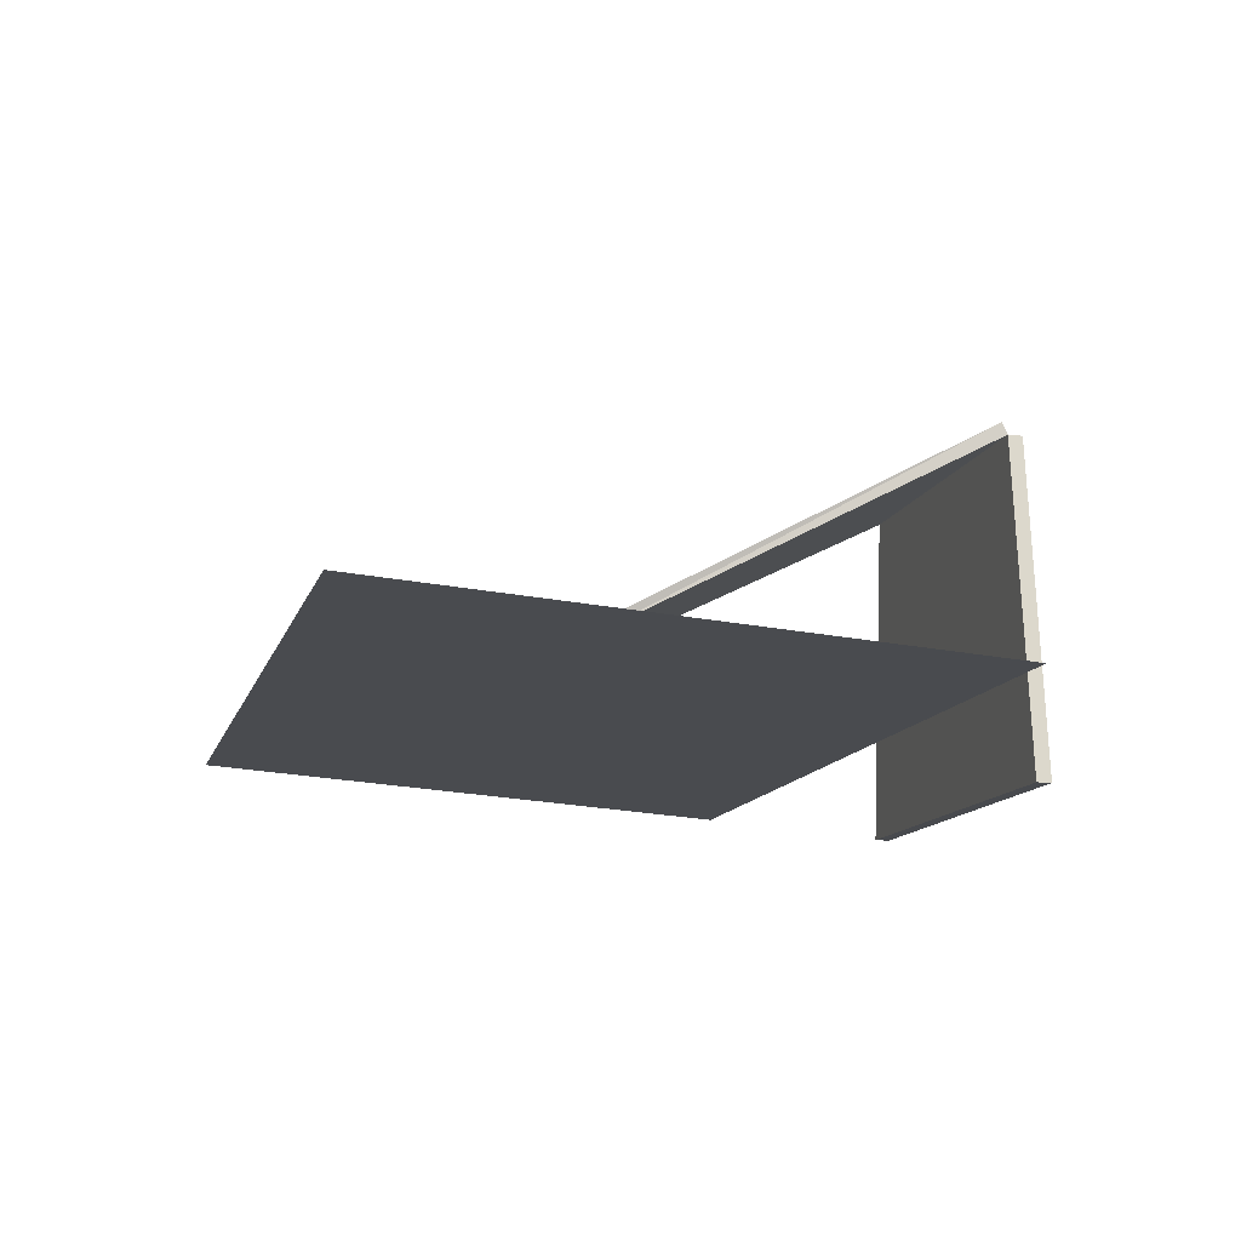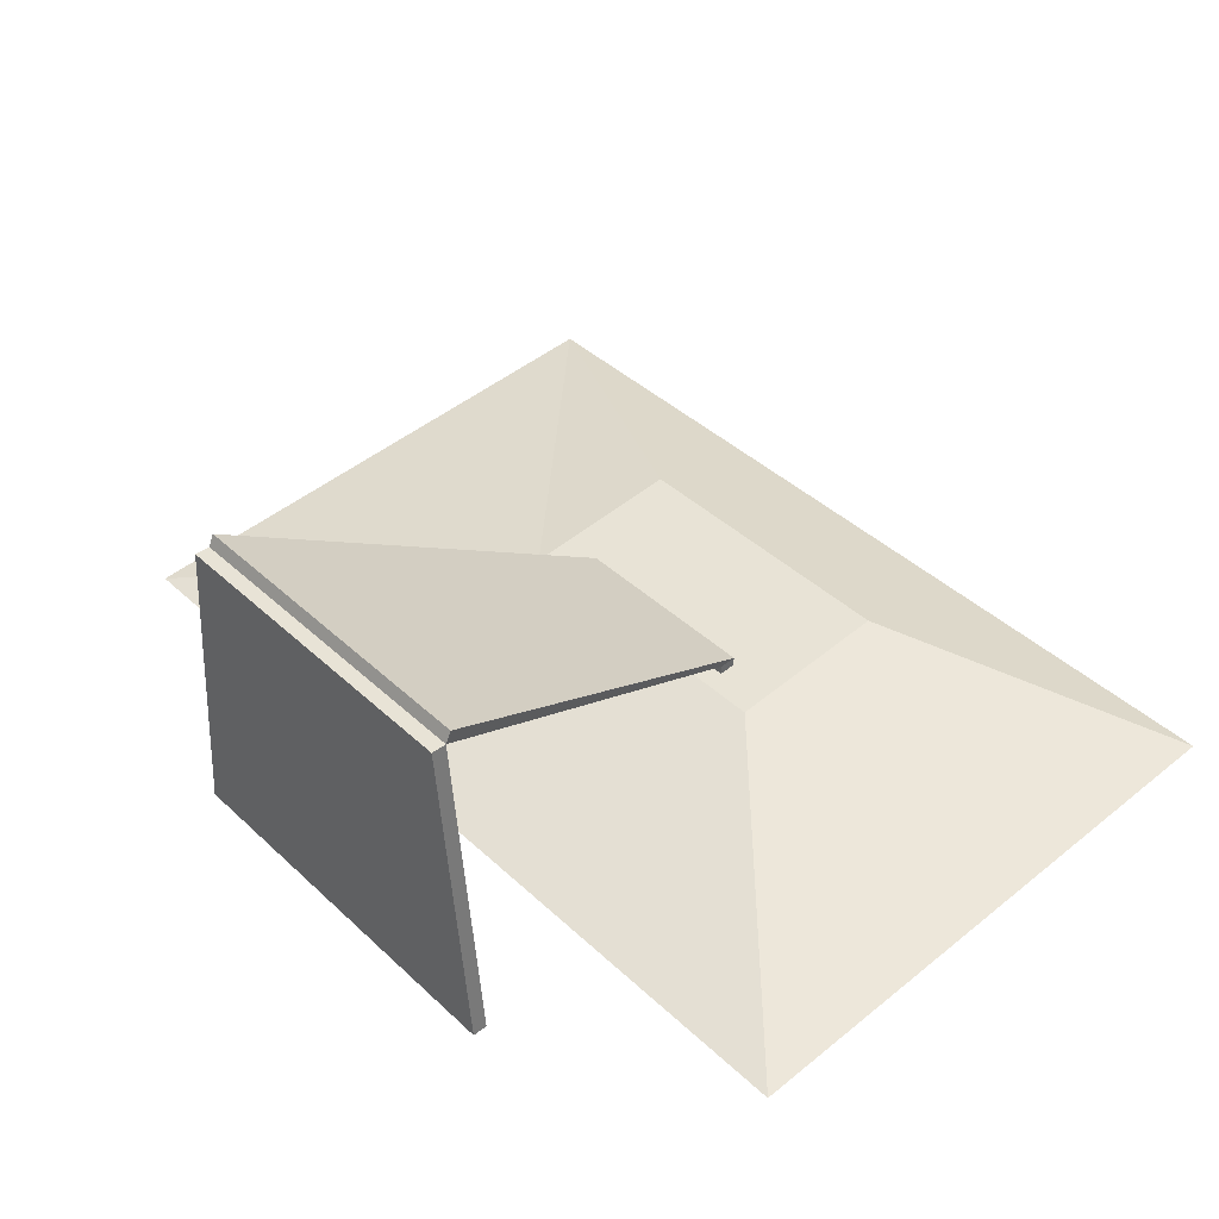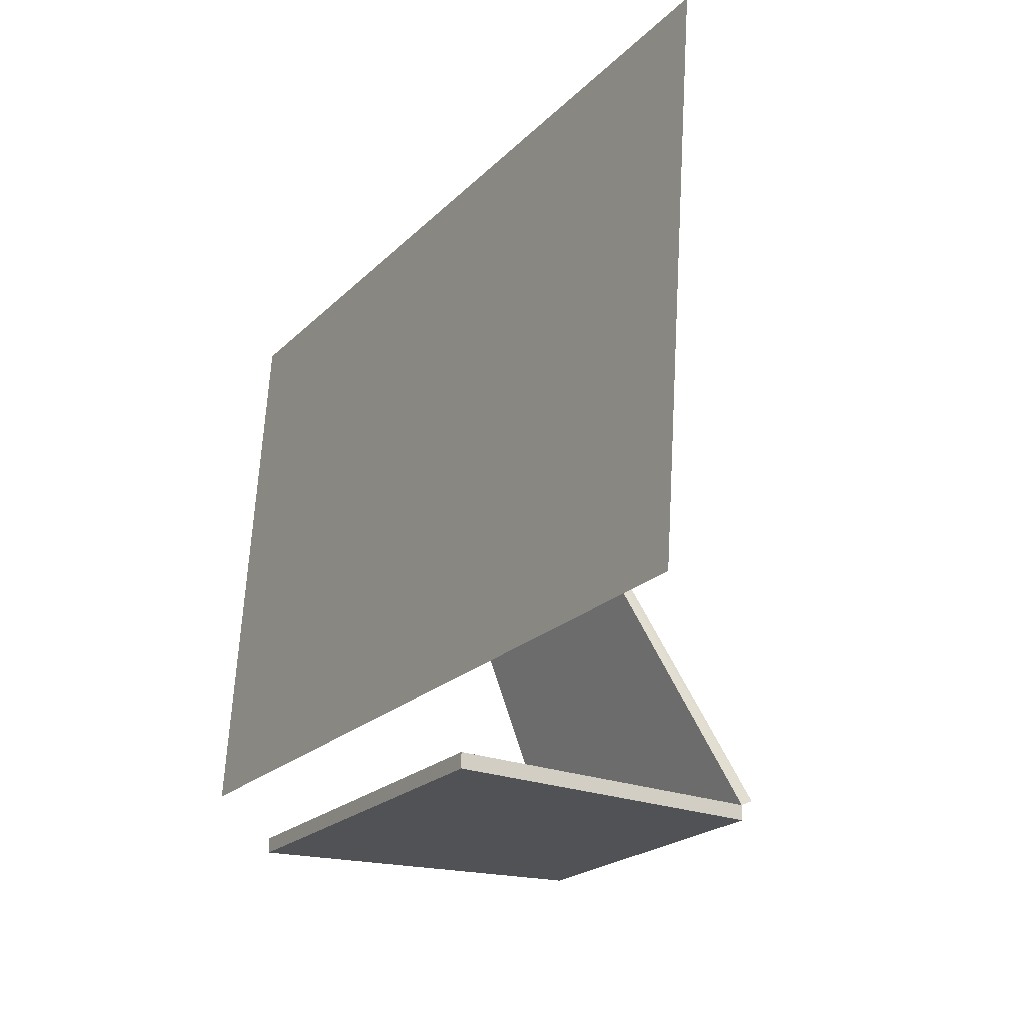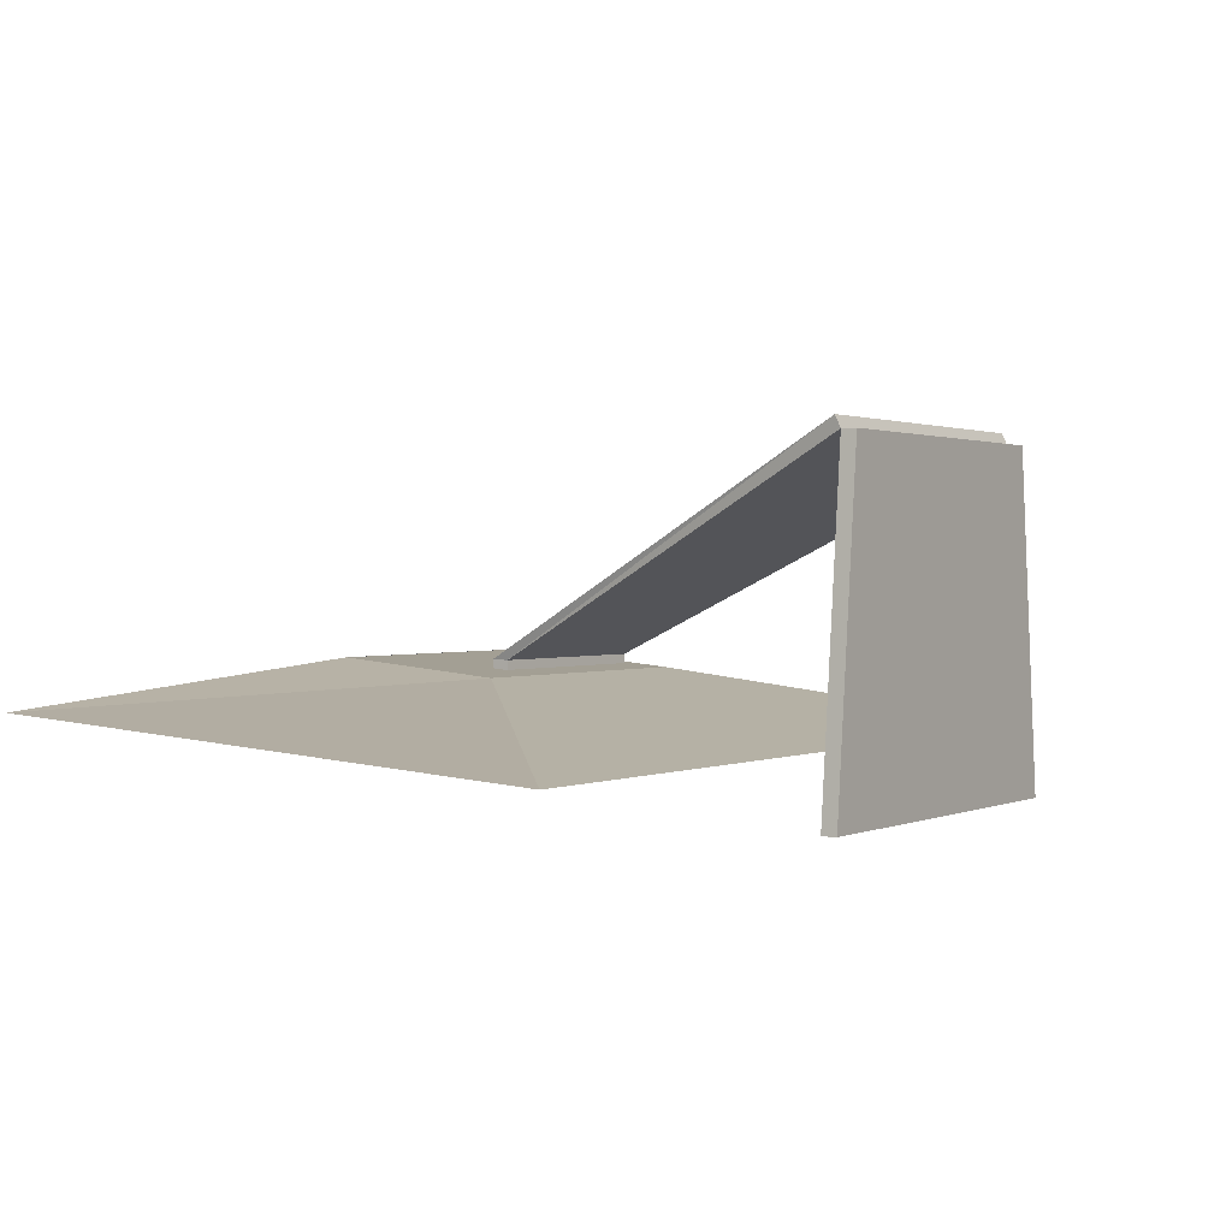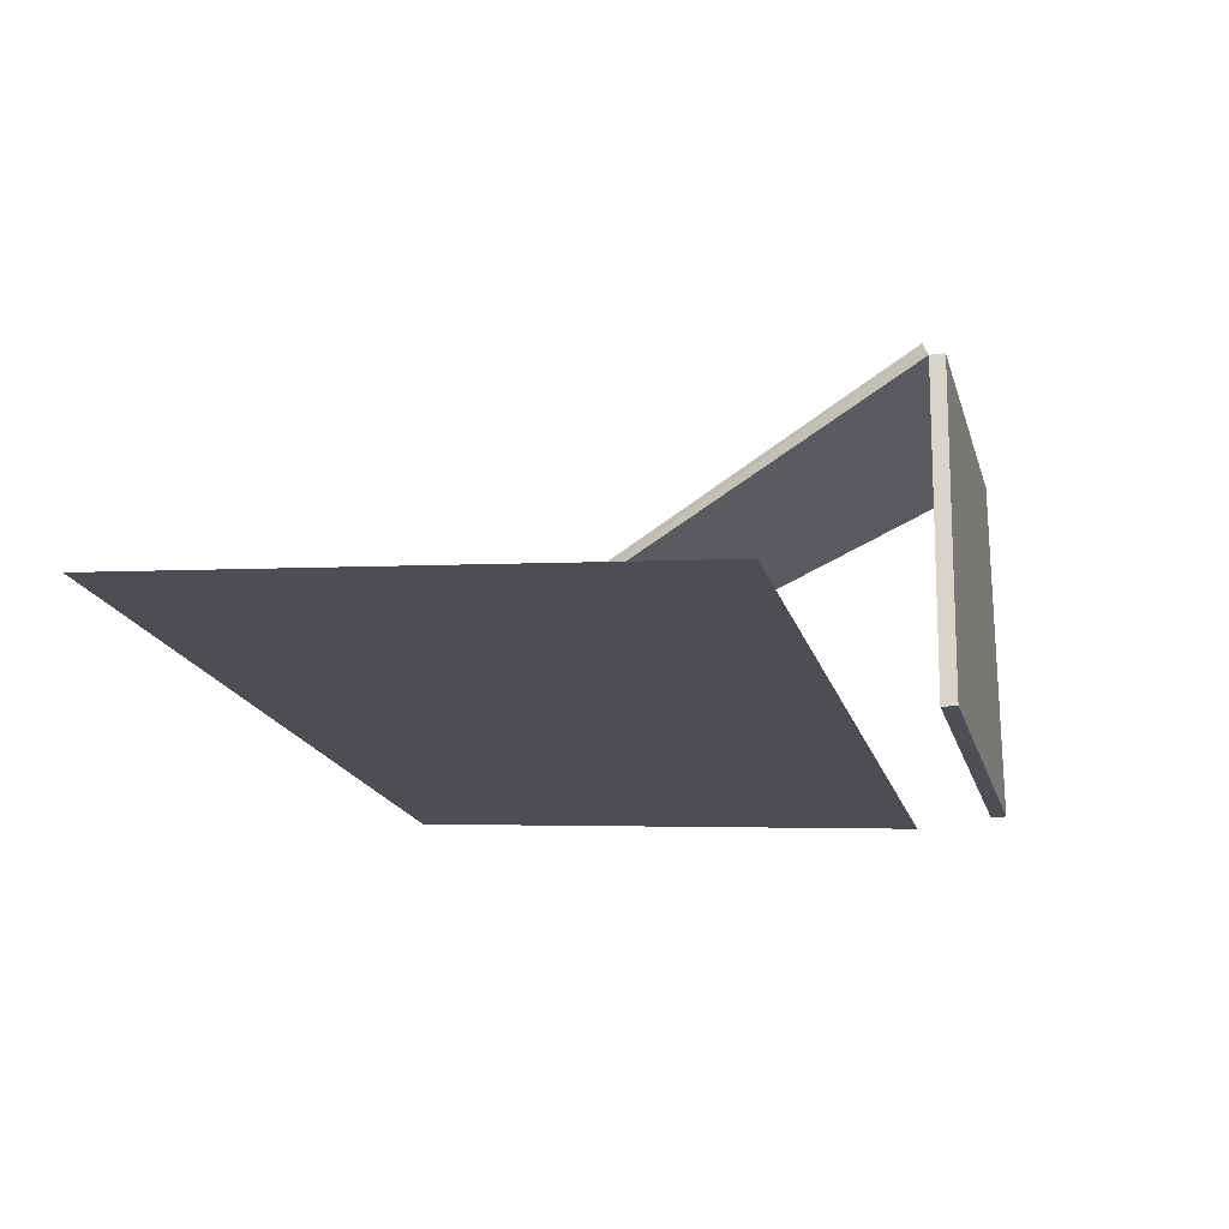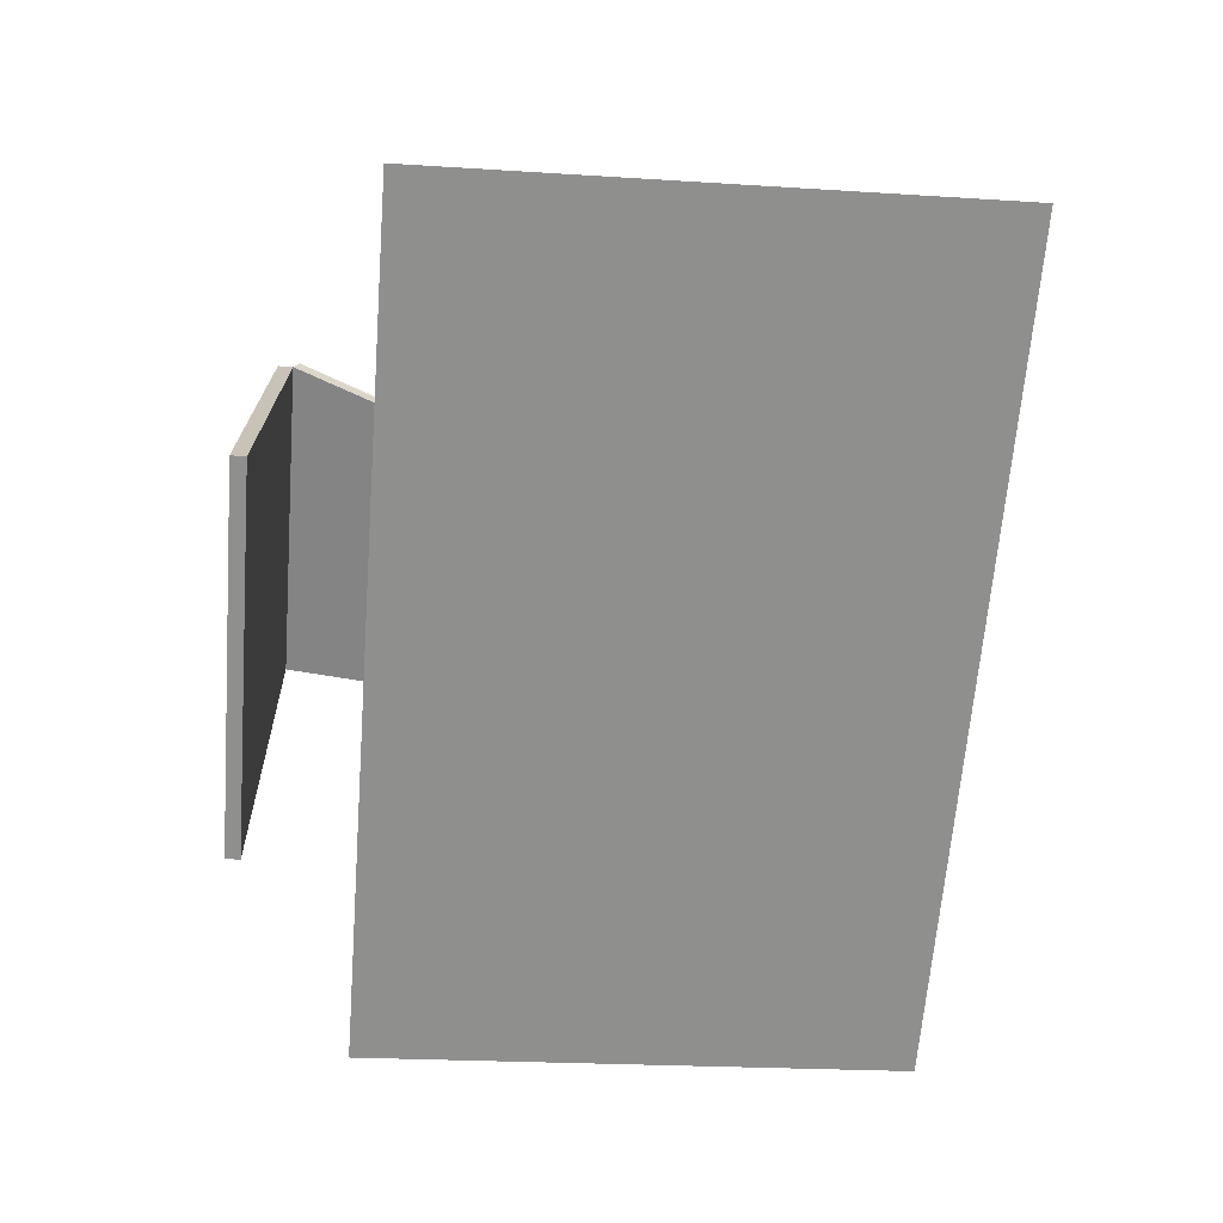
<metadata>
{"format":"obj","ext":"obj","renderer":"f3d","projection":"perspective","resolution":1024,"background":"white","views":[{"elev":-12.8,"azim":-104.9,"up":"+Z"},{"elev":41.7,"azim":48.0,"up":"+Z"},{"elev":-21.2,"azim":-120.9,"up":"+Y"},{"elev":1.1,"azim":-56.9,"up":"+Z"},{"elev":-18.4,"azim":-75.6,"up":"+Z"},{"elev":-65.2,"azim":85.5,"up":"+Z"}]}
</metadata>
<code>
v 0.5 -0.4381 0.7
v 0.6 -0.4381 -0.2943
v -0.5 -0.4381 0.7
v -0.6 -0.4381 -0.2943
v 0.3 0.7126 0.1004
v -0.3 0.7126 0.1004
v -0.5 -0.4827 0.7
v 0.5 -0.4827 0.7
v 0.6 -0.4827 -0.2943
v -0.6 -0.4827 -0.2943
v -0.5 -0.4215 0.7357
v 0.5 -0.4215 0.7357
v -0.3 0.762 0.1026
v 0.3 0.762 0.1026
v -0.3 0.7099 0.07319
v 0.3 0.7099 0.07319
v -0.3 0.7593 0.07538
v 0.3 0.7593 0.07538
v 1.35 -0.1292 -0.1392
v 1.35 1.576 -0.02222
v -1.35 -0.1292 -0.1392
v -1.35 1.576 -0.02222
v -0.45 0.6606 0.05732
v 0.45 0.6606 0.05732
v 0.45 1.168 0.1041
v -0.45 1.168 0.1041
f 3 10 4
f 6 11 3
f 8 10 7
f 2 8 1
f 4 9 2
f 1 7 3
f 11 14 12
f 5 12 14
f 6 17 13
f 3 12 1
f 2 3 4
f 2 1 3
f 5 3 1
f 5 6 3
f 16 17 15
f 5 15 6
f 5 18 16
f 13 18 14
f 21 20 19
f 25 23 24
f 22 23 26
f 20 24 19
f 22 25 20
f 19 23 21
f 3 7 10
f 6 13 11
f 8 9 10
f 2 9 8
f 4 10 9
f 1 8 7
f 11 13 14
f 5 1 12
f 6 15 17
f 3 11 12
f 16 18 17
f 5 16 15
f 5 14 18
f 13 17 18
f 21 22 20
f 25 26 23
f 22 21 23
f 20 25 24
f 22 26 25
f 19 24 23

</code>
